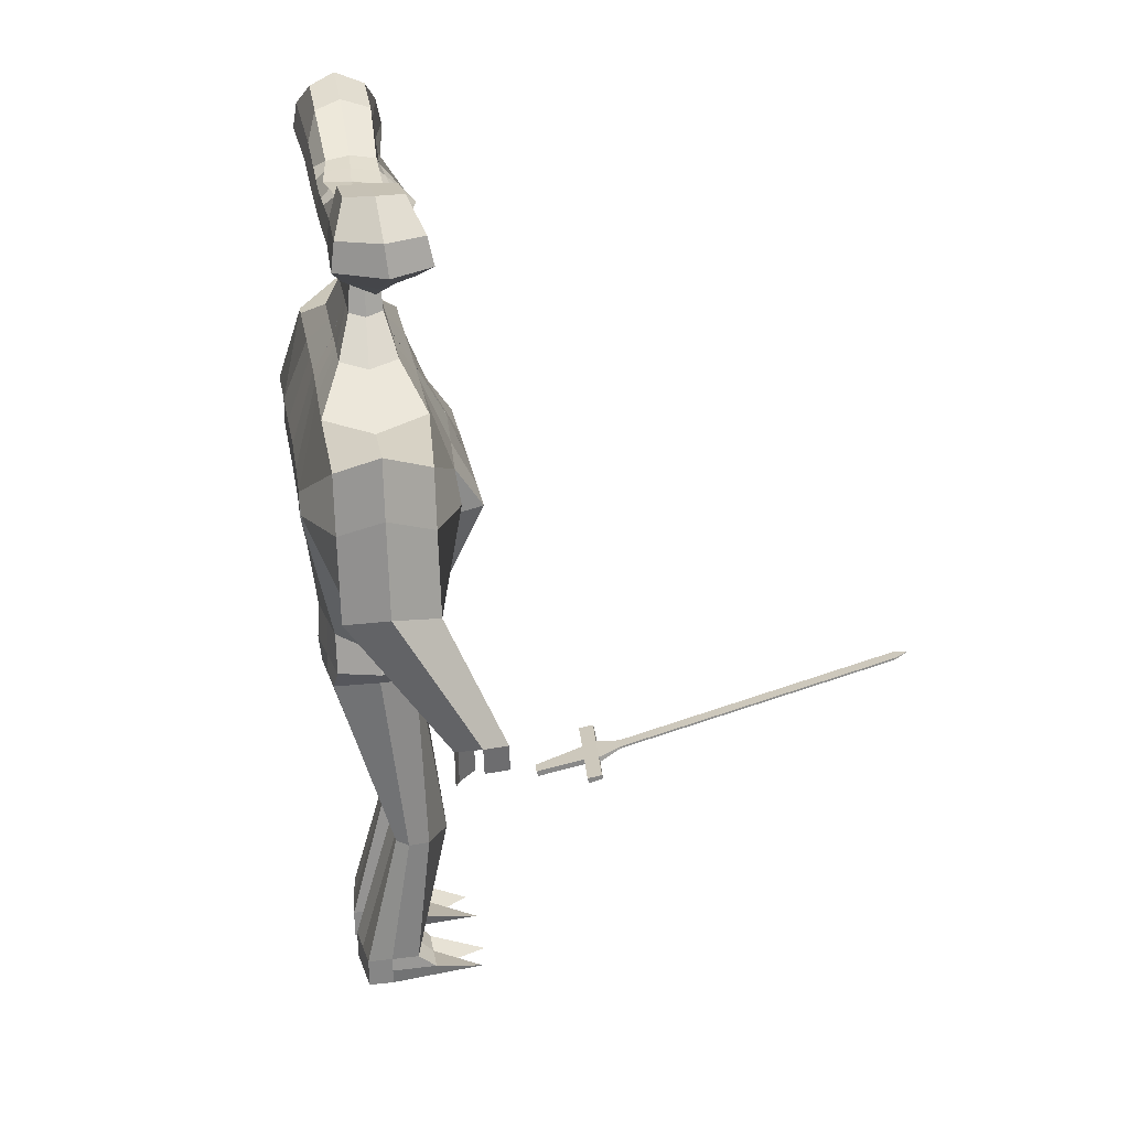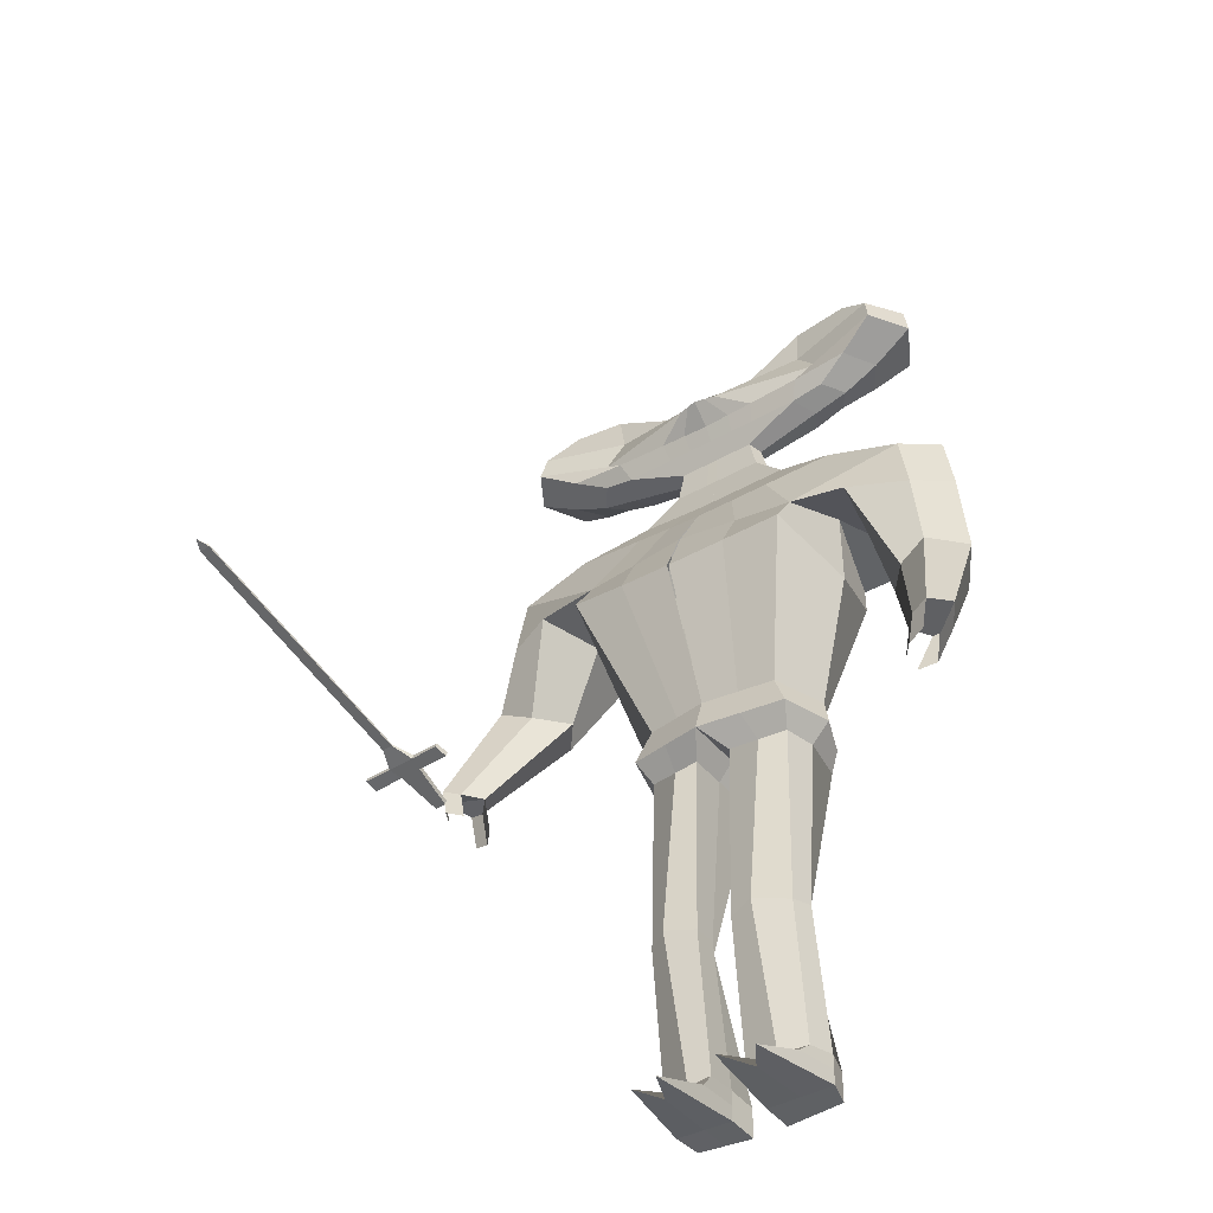
<metadata>
{"format":"obj","ext":"obj","renderer":"f3d","projection":"perspective","resolution":1024,"background":"white","views":[{"elev":27.6,"azim":-100.2,"up":"+Y"},{"elev":-41.7,"azim":34.8,"up":"+Y"}]}
</metadata>
<code>
o Plane
v -0.442 -0.3192 0.1744
v -0.4202 -0.3201 0.1766
v -0.4587 -0.2936 0.2514
v -0.4161 -0.2954 0.2557
v -0.4685 -0.2857 0.2738
v -0.4148 -0.288 0.2793
v -0.5209 -0.2908 0.245
v -0.5267 -0.2805 0.2671
v -0.354 -0.2981 0.2621
v -0.36 -0.2904 0.2849
v -0.455 -0.2721 0.311
v -0.4338 -0.273 0.3132
v -0.4939 -0.127 0.7605
v -0.4726 -0.128 0.7627
v -0.4854 -0.1199 0.7811
v -0.4844 -0.12 0.7812
v -0.4413 -0.3103 0.1718
v -0.4195 -0.3113 0.174
v -0.458 -0.2847 0.2488
v -0.4154 -0.2866 0.2531
v -0.4679 -0.2769 0.2713
v -0.4142 -0.2792 0.2767
v -0.5202 -0.282 0.2424
v -0.5262 -0.2743 0.2653
v -0.3533 -0.2893 0.2595
v -0.3593 -0.2816 0.2824
v -0.4548 -0.269 0.3101
v -0.4336 -0.2699 0.3123
v -0.4936 -0.124 0.7596
v -0.4724 -0.1249 0.7618
v -0.4853 -0.1191 0.7808
v -0.4843 -0.1192 0.7809
f 11 13 14 12
f 13 15 16 14
f 27 28 30 29
f 29 30 32 31
f 13 11 27 29
f 16 15 31 32
f 14 16 32 30
f 15 13 29 31
f 12 14 30 28
f 1 3 4 2
f 3 5 6 4
f 3 7 8 5
f 6 10 9 4
f 5 11 12 6
f 17 18 20 19
f 19 20 22 21
f 19 21 24 23
f 22 20 25 26
f 21 22 28 27
f 9 10 26 25
f 4 9 25 20
f 10 6 22 26
f 6 12 28 22
f 8 7 23 24
f 3 1 17 19
f 11 5 21 27
f 5 8 24 21
f 1 2 18 17
f 7 3 19 23
f 2 4 20 18
o Cube
v -0.2021 0.4721 -0.003742
v -0.2021 0.4721 -0.08095
v -0.264 0.6365 0.004899
v -0.264 0.6365 -0.09124
v -0.3338 0.5425 0.03876
v -0.3338 0.5425 -0.119
v -0.3248 0.5895 0.02898
v -0.3248 0.5895 -0.1121
v -0.2631 0.5026 0.01586
v -0.2631 0.5026 -0.1005
v -0.1421 0.4574 -0.08539
v -0.1421 0.4574 0.0007012
v -0.1637 0.6217 -0.09124
v -0.1637 0.6217 0.004899
v -0.1733 0.5296 -0.1117
v -0.1986 0.5222 0.001181
v -0.1577 0.5673 -0.1057
v -0.1577 0.5638 -0.0001574
v -0.1577 0.4935 0.01586
v -0.1577 0.4935 -0.1005
v -0.05009 0.4574 -0.08539
v -0.05009 0.4574 0.0007012
v -0.05009 0.5679 -0.08539
v -0.05009 0.5679 0.0007012
v -0.06569 0.5205 -0.1117
v 0.00426 0.5205 0.04489
v -0.05789 0.5559 -0.1057
v -0.05789 0.5559 0.005575
v -0.05789 0.489 0.01586
v -0.05789 0.489 -0.1005
v -0.2317 0.4648 -0.04355
v -0.3008 0.6481 -0.04479
v 0.04043 0.5599 -0.0508
v -0.3785 0.5433 -0.03563
v -0.3685 0.5957 -0.04078
v -0.2997 0.4988 -0.04421
v -0.1888 0.6316 -0.04479
v -0.1647 0.4484 -0.0437
v -0.06214 0.5716 -0.0437
v 0.0421 0.3621 -0.07243
v 0.0421 0.3621 -0.0142
v -0.04335 0.3634 -0.07279
v -0.04357 0.3634 -0.01458
v -0.0009829 0.3623 -0.07248
v -0.0008859 0.3624 -0.01427
v -0.05391 0.3578 -0.04475
v 0.005283 0.4213 -0.01786
v 0.04278 0.4213 -0.06735
v -0.03209 0.4214 -0.01787
v -0.04114 0.4163 -0.04341
v -0.03221 0.4213 -0.06735
v 0.005284 0.4213 -0.06735
v 0.04278 0.4213 -0.01786
v 0.04239 0.2899 -0.09331
v 0.04221 0.2899 0.006098
v -0.1018 0.3012 -0.09678
v -0.1045 0.3006 0.00277
v -0.02901 0.2938 -0.09449
v -0.03055 0.294 0.004838
v -0.1221 0.2927 -0.04926
v 0.02419 0.1364 0.09495
v 0.02688 0.1018 -0.1733
v 0.03821 0.2299 -0.1307
v 0.03455 0.2299 0.04324
v -0.2233 0.2536 -0.1382
v -0.2282 0.2536 0.03576
v -0.0923 0.2412 -0.1343
v -0.09698 0.241 0.03971
v -0.2598 0.2384 -0.0549
v -0.3626 0.223 -0.1347
v -0.3671 0.223 0.02472
v -0.1742 0.1059 -0.1784
v -0.1788 0.1287 0.08072
v -0.409 0.2654 -0.06031
v -0.1974 0.1799 -0.05408
v 0.03184 -0.2182 -0.1434
v 0.03184 -0.2182 0.04861
v 0.02954 -0.2383 -0.05044
v -0.08425 -0.2179 -0.1248
v -0.08444 -0.2179 0.02968
v -0.1327 -0.2383 -0.05044
v 0.0212 0.04624 0.1321
v -0.1796 0.05722 0.1285
v 0.02749 0.04609 -0.1741
v -0.1755 0.05876 -0.1782
v -0.1984 0.02516 -0.05056
v -0.3881 0.1256 -0.1354
v -0.3926 0.1256 0.02399
v -0.2842 0.1164 -0.1824
v -0.2916 0.1164 0.07678
v -0.4345 0.1681 -0.06104
v -0.2588 0.1217 -0.05607
v -0.3617 -0.03801 -0.1134
v -0.4172 -0.01717 -0.135
v -0.365 -0.03801 0.00599
v -0.4217 -0.01717 0.02441
v -0.4652 0.009644 -0.06067
v -0.3161 -0.03426 -0.0565
v -0.4433 -0.248 0.04166
v -0.4756 -0.2362 0.03165
v -0.4403 -0.248 0.1093
v -0.4716 -0.2362 0.1221
v -0.4999 -0.221 0.0754
v -0.4152 -0.2459 0.07199
v 0.2859 0.4721 -0.003742
v 0.2859 0.4721 -0.08095
v 0.3478 0.6365 0.004899
v 0.3478 0.6365 -0.09124
v 0.04188 0.4574 -0.08539
v 0.04188 0.4574 0.0007012
v 0.04188 0.5619 -0.09775
v 0.04188 0.5526 0.0007012
v 0.4175 0.5425 0.03876
v 0.4175 0.5425 -0.119
v 0.04188 0.5114 -0.1105
v 0.04188 0.5185 0.05539
v 0.4086 0.5895 0.02898
v 0.4086 0.5895 -0.1121
v 0.04188 0.5446 -0.1057
v 0.04188 0.5446 0.01586
v 0.04188 0.4844 0.01586
v 0.3469 0.5026 0.01586
v 0.3469 0.5026 -0.1005
v 0.04188 0.4844 -0.1005
v 0.2258 0.4574 -0.08539
v 0.2258 0.4574 0.0007012
v 0.2475 0.6217 -0.09124
v 0.2475 0.6217 0.004899
v 0.257 0.5296 -0.1117
v 0.2823 0.5222 0.001181
v 0.2414 0.5673 -0.1057
v 0.2414 0.5638 -0.0001574
v 0.2414 0.4935 0.01586
v 0.2414 0.4935 -0.1005
v 0.1339 0.4574 -0.08539
v 0.1339 0.4574 0.0007012
v 0.1339 0.5679 -0.08539
v 0.1339 0.5679 0.0007012
v 0.1495 0.5205 -0.1117
v 0.07951 0.5205 0.04489
v 0.1417 0.5559 -0.1057
v 0.1417 0.5559 0.005575
v 0.1417 0.489 0.01586
v 0.1417 0.489 -0.1005
v 0.3154 0.4648 -0.04355
v 0.3845 0.6481 -0.04479
v 0.04334 0.5599 -0.0508
v 0.4623 0.5433 -0.03563
v 0.4523 0.5957 -0.04078
v 0.3835 0.4988 -0.04421
v 0.2726 0.6316 -0.04479
v 0.2485 0.4484 -0.0437
v 0.1459 0.5716 -0.0437
v 0.04167 0.3621 -0.07243
v 0.04167 0.3621 -0.0142
v 0.1299 0.3621 -0.07243
v 0.1299 0.3621 -0.0142
v 0.08579 0.3621 -0.07243
v 0.08579 0.3621 -0.0142
v 0.1408 0.356 -0.04423
v 0.07848 0.4213 -0.01786
v 0.04099 0.4213 -0.06735
v 0.116 0.4213 -0.01786
v 0.1252 0.4162 -0.04339
v 0.116 0.4213 -0.06735
v 0.07848 0.4213 -0.06735
v 0.04099 0.4213 -0.01786
v 0.04347 0.2899 -0.09333
v 0.04332 0.2899 0.006077
v 0.1935 0.2899 -0.09335
v 0.1935 0.2899 0.006059
v 0.1182 0.2899 -0.09334
v 0.1182 0.2899 0.006059
v 0.212 0.2795 -0.04521
v 0.02775 0.136 0.09514
v 0.02865 0.1012 -0.1732
v 0.03715 0.2297 -0.1307
v 0.03492 0.2297 0.04328
v 0.3119 0.2295 -0.1306
v 0.3119 0.2295 0.04335
v 0.1801 0.2295 -0.1306
v 0.1801 0.2295 0.04335
v 0.3444 0.2113 -0.04639
v 0.4474 0.1866 -0.1232
v 0.4474 0.1866 0.03624
v 0.251 0.08955 -0.1731
v 0.251 0.1119 0.08615
v 0.4958 0.2249 -0.04757
v 0.2767 0.1594 -0.04757
v 0.03184 -0.2182 -0.1434
v 0.03184 -0.2182 0.04861
v 0.02954 -0.2383 -0.05044
v 0.167 -0.2182 -0.1247
v 0.167 -0.2182 0.02982
v 0.2165 -0.2383 -0.05044
v 0.02503 0.04586 0.1323
v 0.251 0.04585 0.1323
v 0.02924 0.04585 -0.174
v 0.251 0.04585 -0.174
v 0.2767 0.01873 -0.04846
v 0.463 0.08735 -0.1232
v 0.463 0.08735 0.03623
v 0.3601 0.08735 -0.1731
v 0.3601 0.08735 0.08614
v 0.5114 0.1256 -0.04758
v 0.3318 0.0953 -0.04758
v 0.4198 -0.07309 -0.102
v 0.4777 -0.05738 -0.122
v 0.4198 -0.07309 0.01746
v 0.4777 -0.05738 0.03748
v 0.5261 -0.03479 -0.04634
v 0.3732 -0.06515 -0.04634
v 0.4799 -0.2895 0.05101
v 0.5128 -0.2805 0.03966
v 0.4799 -0.2895 0.1187
v 0.5128 -0.2805 0.1301
v 0.5403 -0.2677 0.08255
v 0.4536 -0.2849 0.08255
v 0.03081 -0.2837 -0.1481
v 0.03081 -0.2837 0.06899
v 0.02802 -0.2789 -0.05117
v -0.1088 -0.2837 -0.1253
v -0.1088 -0.2837 0.04619
v -0.1369 -0.2789 -0.05117
v 0.03081 -0.2837 -0.1481
v 0.03081 -0.2837 0.06899
v 0.02802 -0.2789 -0.05117
v 0.1948 -0.2837 -0.1253
v 0.1948 -0.2837 0.04619
v 0.2228 -0.2789 -0.05117
v 0.0009426 -0.3135 -0.05061
v 0.003431 -0.3184 -0.1441
v -0.092 -0.3184 -0.1325
v 0.003431 -0.3184 0.02563
v -0.092 -0.3184 0.01401
v -0.103 -0.3135 -0.05061
v 0.001192 -0.6645 -0.01063
v -0.01318 -0.6693 -0.0369
v -0.07488 -0.6693 -0.03172
v 0.003681 -0.6693 0.03944
v -0.09175 -0.6693 0.02782
v -0.1028 -0.6645 -0.01063
v 0.002215 -0.9217 -0.05013
v 0.004703 -0.9266 -0.1063
v -0.09073 -0.9266 -0.09471
v 0.004703 -0.9266 0.0124
v -0.09073 -0.9266 0.0007855
v -0.1019 -0.9185 -0.05013
v 0.0668 -0.3163 -0.0508
v 0.06929 -0.3212 -0.1442
v 0.1775 -0.3212 -0.1326
v 0.06929 -0.3212 0.02552
v 0.1775 -0.3212 0.0139
v 0.1885 -0.3163 -0.0508
v 0.06589 -0.6674 -0.01053
v 0.08408 -0.6722 -0.03684
v 0.1609 -0.6722 -0.02522
v 0.06838 -0.6722 0.0395
v 0.1766 -0.6722 0.02788
v 0.1877 -0.6674 -0.01053
v 0.06501 -0.9209 -0.05004
v 0.0675 -0.9257 -0.1063
v 0.1757 -0.9257 -0.09465
v 0.0675 -0.9257 0.01246
v 0.1757 -0.9257 0.0008403
v 0.1869 -0.9209 -0.05004
v 0.4553 -0.3641 0.07096
v 0.4881 -0.3552 0.05961
v 0.5156 -0.3424 0.1025
v 0.4681 -0.3464 0.1169
v 0.5009 -0.3375 0.1283
v 0.4417 -0.3419 0.08073
v -0.429 -0.3017 0.1123
v -0.4603 -0.2898 0.1251
v -0.4884 -0.2746 0.07872
v -0.4271 -0.3255 0.0449
v -0.4594 -0.3137 0.03497
v -0.399 -0.3234 0.07523
v 0.001841 -0.976 -0.0498
v 0.004329 -0.9808 -0.106
v -0.0911 -0.9808 -0.09437
v -0.01623 -0.9808 0.137
v -0.06936 -0.9808 0.1254
v -0.1023 -0.9727 -0.0498
v 0.06464 -0.9751 -0.0497
v 0.06713 -0.98 -0.1059
v 0.1754 -0.98 -0.09432
v 0.08886 -0.98 0.1371
v 0.1548 -0.98 0.1254
v 0.1865 -0.9751 -0.0497
v 0.1867 -0.947 -0.04988
v 0.1755 -0.9519 -0.09449
v 0.06732 -0.9519 -0.1061
v 0.06483 -0.947 -0.04988
v 0.06732 -0.9519 0.0348
v 0.1755 -0.9519 0.03437
v -0.09091 -0.9537 -0.09454
v 0.004516 -0.9537 -0.1062
v -0.1021 -0.9456 -0.04997
v -0.09091 -0.9537 0.03445
v 0.004516 -0.9537 0.03488
v 0.002028 -0.9489 -0.04997
v 0.08787 0.4574 -0.08539
v 0.08787 0.4574 0.0007012
v 0.08787 0.5649 -0.09157
v 0.08787 0.5602 0.0007012
v 0.09567 0.5159 -0.1111
v 0.0607 0.5195 0.05014
v 0.09177 0.5503 -0.1057
v 0.09177 0.5503 0.01072
v 0.09177 0.4867 0.01586
v 0.09177 0.4867 -0.1005
v 0.09462 0.5657 -0.04725
v 0.06373 0.3621 -0.07243
v 0.06373 0.3621 -0.0142
v 0.05974 0.4213 -0.06735
v 0.05974 0.4213 -0.01786
v 0.08077 0.2898 -0.0933
v 0.08066 0.2898 0.006094
v 0.1081 0.229 -0.1305
v 0.1077 0.229 0.04351
v 0.1401 0.09533 -0.1731
v 0.14 0.1238 0.0907
v 0.09941 -0.2182 -0.134
v 0.09941 -0.2182 0.03921
v 0.1401 0.04585 -0.174
v 0.138 0.04585 0.1323
v 0.1128 -0.2837 -0.1367
v 0.1128 -0.2837 0.05759
v 0.1234 -0.3212 -0.1384
v 0.1234 -0.3212 0.01971
v 0.1225 -0.6722 -0.02806
v 0.1225 -0.6722 0.06699
v 0.1216 -0.9257 -0.1005
v 0.1216 -0.9257 0.006649
v 0.1212 -0.98 -0.1001
v 0.1212 -0.98 0.07072
v 0.1256 -0.9751 -0.0497
v 0.1214 -0.9519 0.03459
v 0.1214 -0.9519 -0.1003
v -0.004101 0.4574 -0.08539
v -0.004101 0.4574 0.0007012
v -0.004101 0.5649 -0.09157
v -0.004101 0.5602 0.0007012
v -0.01191 0.5159 -0.1111
v 0.02307 0.5195 0.05014
v -0.008003 0.5503 -0.1057
v -0.008003 0.5503 0.01072
v -0.008003 0.4867 0.01586
v -0.008003 0.4867 -0.1005
v -0.01086 0.5657 -0.04725
v 0.02019 0.3621 -0.07243
v 0.0203 0.3621 -0.0142
v 0.02403 0.4213 -0.06735
v 0.02403 0.4213 -0.01786
v 0.00562 0.2908 -0.09357
v 0.00528 0.291 0.005758
v -0.02701 0.2351 -0.1324
v -0.03126 0.2348 0.04167
v -0.07403 0.102 -0.1753
v -0.07789 0.1311 0.08828
v -0.02568 -0.2182 -0.134
v -0.02568 -0.2182 0.03921
v -0.07271 0.04891 -0.175
v -0.0771 0.04888 0.1313
v -0.03898 -0.2837 -0.1367
v -0.03898 -0.2837 0.05759
v -0.04428 -0.3184 -0.1383
v -0.04428 -0.3184 0.01982
v -0.04403 -0.6693 -0.02812
v -0.04403 -0.6693 0.06693
v -0.04301 -0.9266 -0.1005
v -0.04301 -0.9266 0.006594
v -0.04339 -0.9808 -0.1002
v -0.04339 -0.9808 0.07066
v -0.05021 -0.9744 -0.0498
v -0.0432 -0.9537 0.03467
v -0.0432 -0.9537 -0.1003
f 70 44 33 63
f 69 64 35 46
f 50 46 35 39
f 67 64 36 40
f 52 43 34 42
f 49 47 38 40
f 68 66 38 42
f 51 48 37 41
f 45 49 40 36
f 66 67 40 38
f 48 50 39 37
f 44 51 41 33
f 63 68 42 34
f 47 52 42 38
f 57 62 52 47
f 54 61 51 44
f 58 60 50 48
f 55 59 49 45
f 61 58 48 51
f 59 57 47 49
f 62 53 43 52
f 60 56 46 50
f 71 69 46 56
f 79 81 75 77
f 387 79 77 385
f 383 71 56 376
f 380 376 56 60
f 382 373 53 62
f 379 377 57 59
f 381 378 58 61
f 375 379 59 55
f 378 380 60 58
f 374 381 61 54
f 377 382 62 57
f 375 55 71 383
f 81 82 78 75
f 55 45 69 71
f 33 41 68 63
f 37 39 67 66
f 41 37 66 68
f 83 84 76 74
f 39 35 64 67
f 45 36 64 69
f 43 70 63 34
f 74 76 90 88
f 384 72 86 388
f 78 74 88 92
f 82 83 74 78
f 386 80 72 384
f 373 141 80 386
f 70 43 83 82
f 43 53 84 83
f 44 70 82 81
f 374 54 79 387
f 54 44 81 79
f 388 86 95 390
f 92 88 97 101
f 91 89 98 100
f 89 92 101 98
f 385 77 91 389
f 75 78 92 89
f 77 75 89 91
f 390 95 94 392
f 101 97 102 106
f 100 98 103 105
f 98 101 106 103
f 391 100 105 393
f 88 90 99 97
f 389 91 100 391
f 103 106 123 120
f 397 115 112 395
f 106 102 119 123
f 97 99 104 102
f 224 222 257 259
f 394 108 251 398
f 118 117 111 113
f 396 116 108 394
f 115 118 113 112
f 105 107 118 115
f 392 94 116 396
f 107 104 117 118
f 393 105 115 397
f 119 121 125 126
f 123 119 126 129
f 102 104 121 119
f 104 107 124 121
f 107 105 122 124
f 105 103 120 122
f 128 129 135 134
f 127 128 134 133
f 124 122 127 130
f 121 124 130 125
f 122 120 128 127
f 120 123 129 128
f 136 133 134 135
f 131 136 135 132
f 129 126 132 135
f 126 125 131 132
f 130 127 133 136
f 125 130 136 131
f 184 177 137 158
f 183 160 139 178
f 164 149 139 160
f 181 150 140 178
f 166 155 138 157
f 163 150 146 161
f 182 155 146 180
f 165 154 145 162
f 159 140 150 163
f 180 146 150 181
f 162 145 149 164
f 158 137 154 165
f 177 138 155 182
f 161 146 155 166
f 171 161 166 176
f 168 158 165 175
f 172 162 164 174
f 169 159 163 173
f 175 165 162 172
f 173 163 161 171
f 176 166 157 167
f 174 164 160 170
f 185 170 160 183
f 193 191 189 195
f 349 347 191 193
f 345 338 170 185
f 342 174 170 338
f 344 176 167 335
f 341 173 171 339
f 343 175 172 340
f 337 169 173 341
f 340 172 174 342
f 336 168 175 343
f 339 171 176 344
f 337 345 185 169
f 195 189 192 196
f 169 185 183 159
f 137 177 182 154
f 145 180 181 149
f 154 182 180 145
f 197 188 190 198
f 149 181 178 139
f 159 183 178 140
f 157 138 177 184
f 188 202 204 190
f 346 350 200 186
f 192 206 202 188
f 196 192 188 197
f 348 346 186 194
f 335 348 194 141
f 184 196 197 157
f 157 197 198 167
f 158 195 196 184
f 336 349 193 168
f 168 193 195 158
f 350 352 209 200
f 206 215 211 202
f 205 214 212 203
f 203 212 215 206
f 347 351 205 191
f 189 203 206 192
f 191 205 203 189
f 352 354 208 209
f 215 220 216 211
f 214 219 217 212
f 212 217 220 215
f 353 355 219 214
f 202 211 213 204
f 351 353 214 205
f 217 234 237 220
f 359 357 226 229
f 220 237 233 216
f 211 216 218 213
f 110 109 252 253
f 225 227 262 260
f 232 227 225 231
f 358 356 222 230
f 229 226 227 232
f 219 229 232 221
f 354 358 230 208
f 221 232 231 218
f 355 359 229 219
f 233 240 239 235
f 237 243 240 233
f 216 233 235 218
f 218 235 238 221
f 221 238 236 219
f 219 236 234 217
f 242 248 249 243
f 241 247 248 242
f 238 244 241 236
f 235 239 244 238
f 236 241 242 234
f 234 242 243 237
f 248 247 250 245 246 249
f 243 249 246 240
f 240 246 245 239
f 244 250 247 241
f 239 245 250 244
f 398 251 264 400
f 256 254 265 268
f 260 262 286 283
f 262 261 285 286
f 223 224 259 258
f 112 113 256 255
f 395 112 255 399
f 356 225 260 360
f 227 226 261 262
f 113 111 254 256
f 357 223 258 361
f 108 110 253 251
f 263 266 272 269
f 400 264 270 402
f 253 252 266 263
f 399 255 267 401
f 251 253 263 264
f 255 256 268 267
f 273 274 280 279
f 270 269 275 276
f 401 267 273 403
f 264 263 269 270
f 267 268 274 273
f 268 265 271 274
f 326 325 318 317
f 332 331 316 315
f 274 271 277 280
f 402 270 276 404
f 269 272 278 275
f 403 273 279 405
f 283 286 292 289
f 286 285 291 292
f 360 260 283 362
f 258 259 281 284
f 361 258 284 363
f 259 257 282 281
f 365 290 296 367
f 290 287 293 296
f 362 283 289 364
f 284 281 287 290
f 363 284 290 365
f 281 282 288 287
f 324 323 322 319
f 410 330 312 406
f 287 288 294 293
f 292 291 297 298
f 289 292 298 295
f 364 289 295 366
f 246 249 301 300
f 245 246 300 299
f 247 250 304 302
f 247 248 303 302
f 135 134 306 307
f 134 133 305 306
f 131 136 310 308
f 132 131 308 309
f 408 407 315 316
f 406 408 316 313
f 370 322 321 369
f 368 319 322 370
f 409 332 315 407
f 327 326 317 320
f 331 329 313 316
f 372 324 319 368
f 330 334 311 312
f 323 328 321 322
f 371 327 320 369
f 334 333 314 311
f 367 296 327 371
f 298 297 328 323
f 366 295 324 372
f 296 293 326 327
f 295 298 323 324
f 293 294 325 326
f 275 278 333 334
f 276 275 334 330
f 280 277 329 331
f 405 279 332 409
f 404 276 330 410
f 279 280 331 332
f 294 366 372 325
f 297 367 371 328
f 328 371 369 321
f 325 372 368 318
f 318 368 370 317
f 317 370 369 320
f 288 364 366 294
f 285 363 365 291
f 282 362 364 288
f 291 365 367 297
f 261 361 363 285
f 257 360 362 282
f 226 357 361 261
f 222 356 360 257
f 207 228 359 355
f 218 231 358 354
f 231 225 356 358
f 228 223 357 359
f 201 210 353 351
f 210 207 355 353
f 213 218 354 352
f 187 201 351 347
f 204 213 352 350
f 142 199 349 336
f 167 198 348 335
f 198 190 346 348
f 190 204 350 346
f 143 179 345 337
f 147 339 344 156
f 142 336 343 153
f 148 340 342 152
f 143 337 341 151
f 153 343 340 148
f 151 341 339 147
f 156 344 335 141
f 152 342 338 144
f 179 144 338 345
f 199 187 347 349
f 277 404 410 329
f 278 405 409 333
f 333 409 407 314
f 312 311 408 406
f 311 314 407 408
f 329 410 406 313
f 272 403 405 278
f 271 402 404 277
f 266 401 403 272
f 252 399 401 266
f 265 400 402 271
f 109 395 399 252
f 254 398 400 265
f 93 393 397 114
f 104 392 396 117
f 117 396 394 111
f 111 394 398 254
f 114 397 395 109
f 87 389 391 96
f 96 391 393 93
f 99 390 392 104
f 73 385 389 87
f 90 388 390 99
f 142 374 387 85
f 53 373 386 84
f 84 386 384 76
f 76 384 388 90
f 143 375 383 65
f 147 156 382 377
f 142 153 381 374
f 148 152 380 378
f 143 151 379 375
f 153 148 378 381
f 151 147 377 379
f 156 141 373 382
f 152 144 376 380
f 65 383 376 144
f 85 387 385 73

</code>
